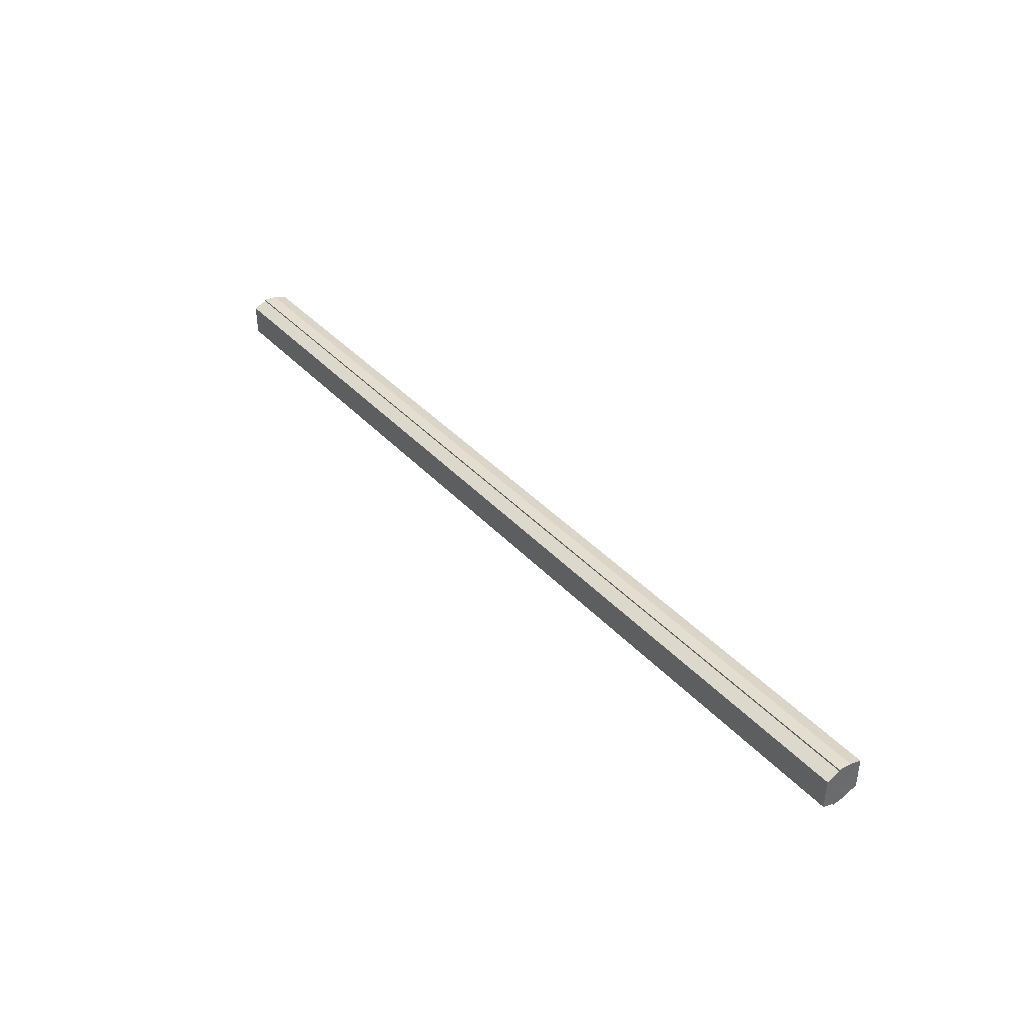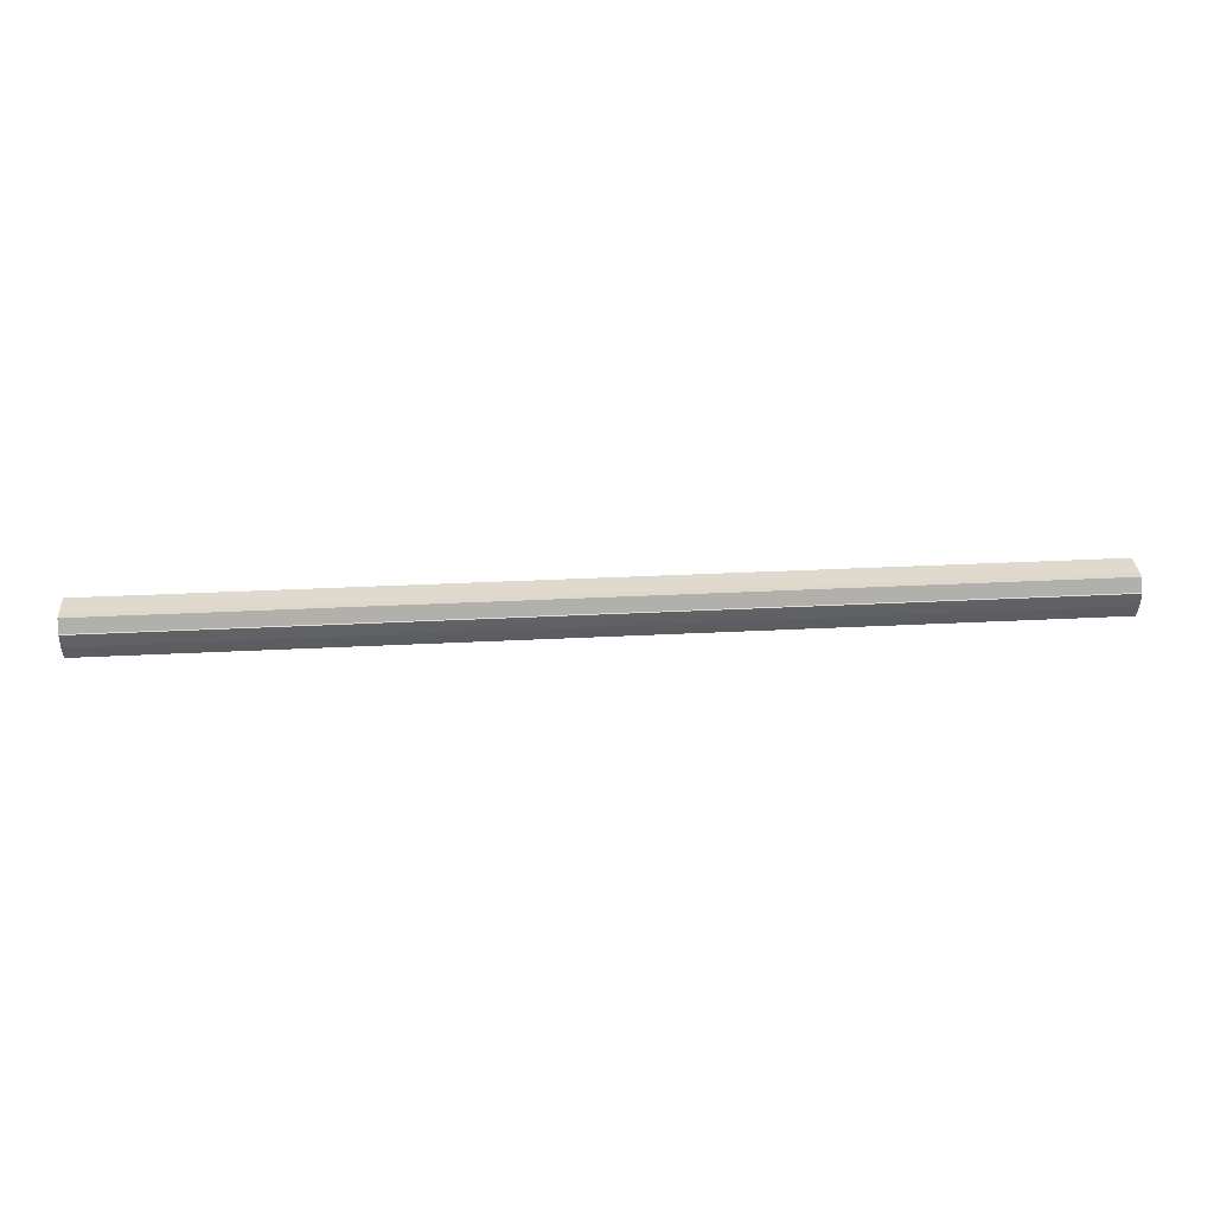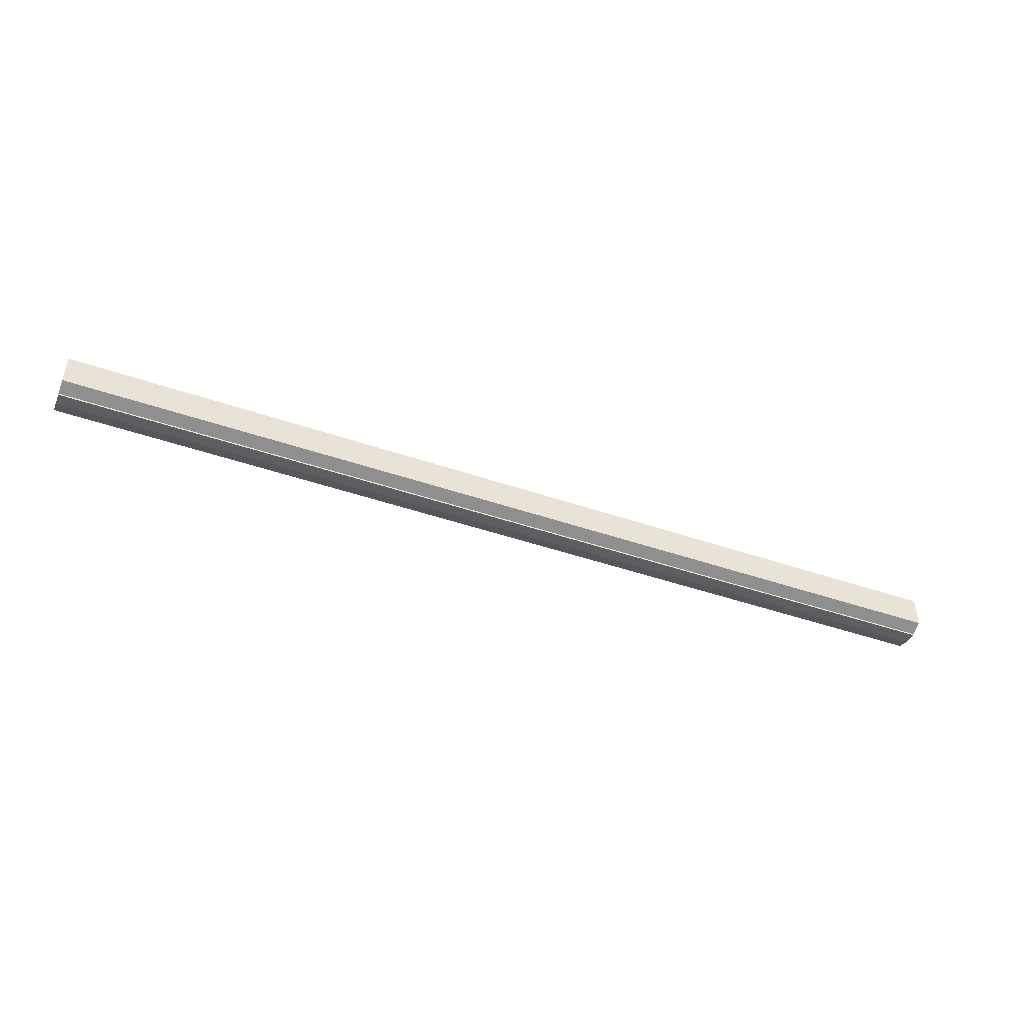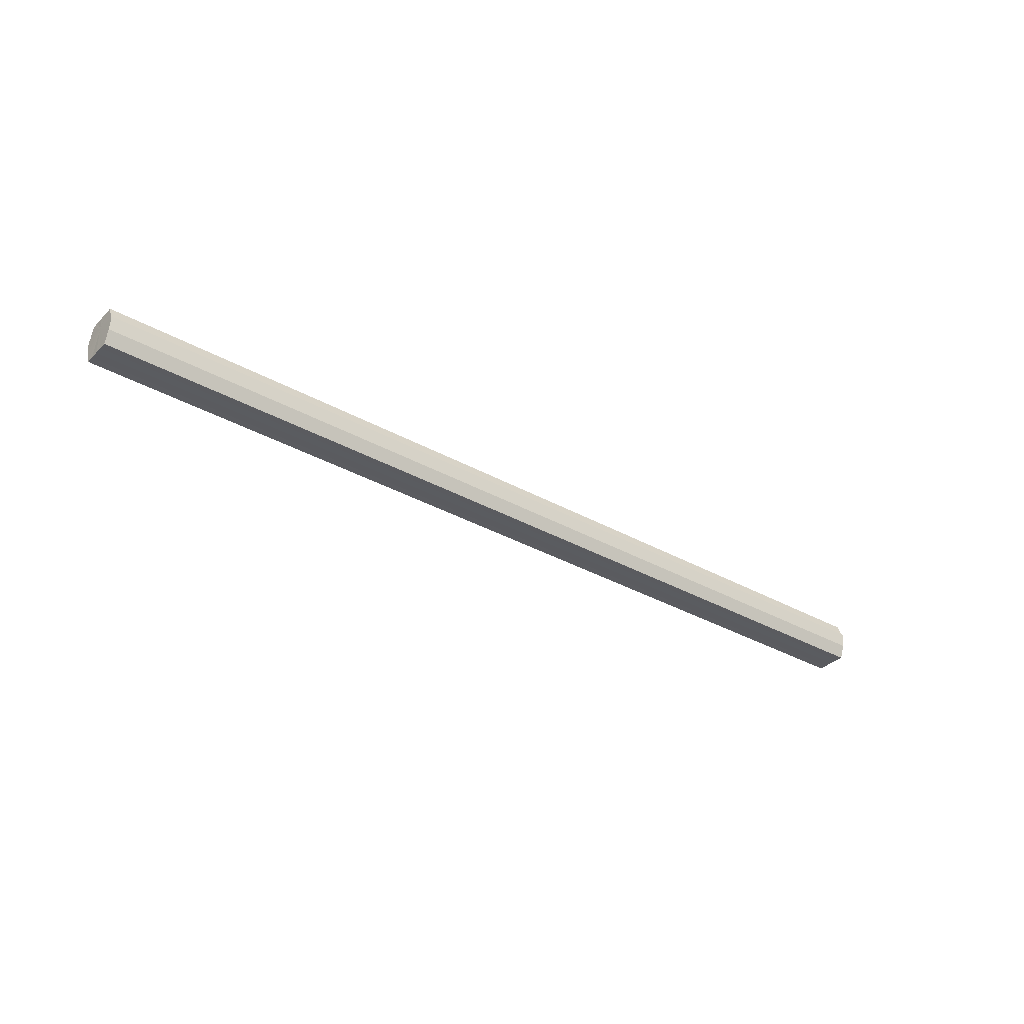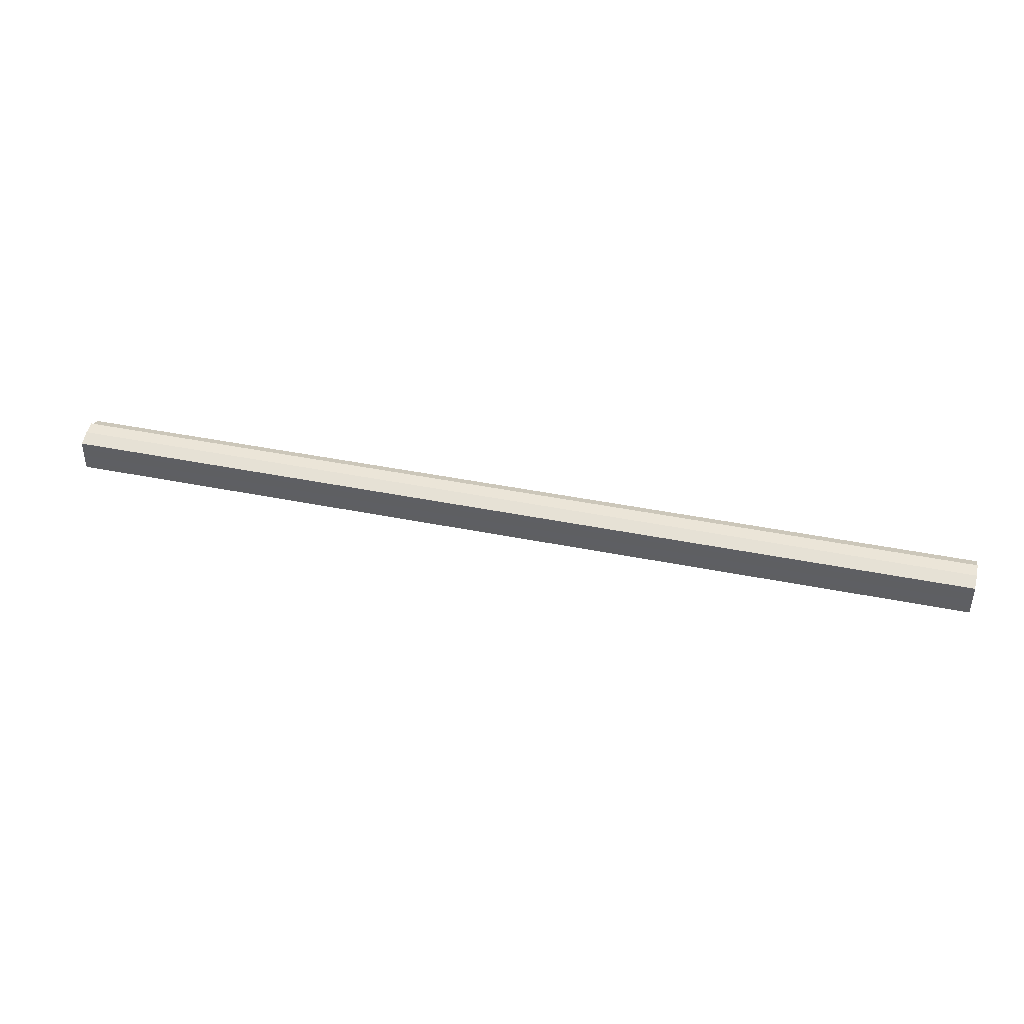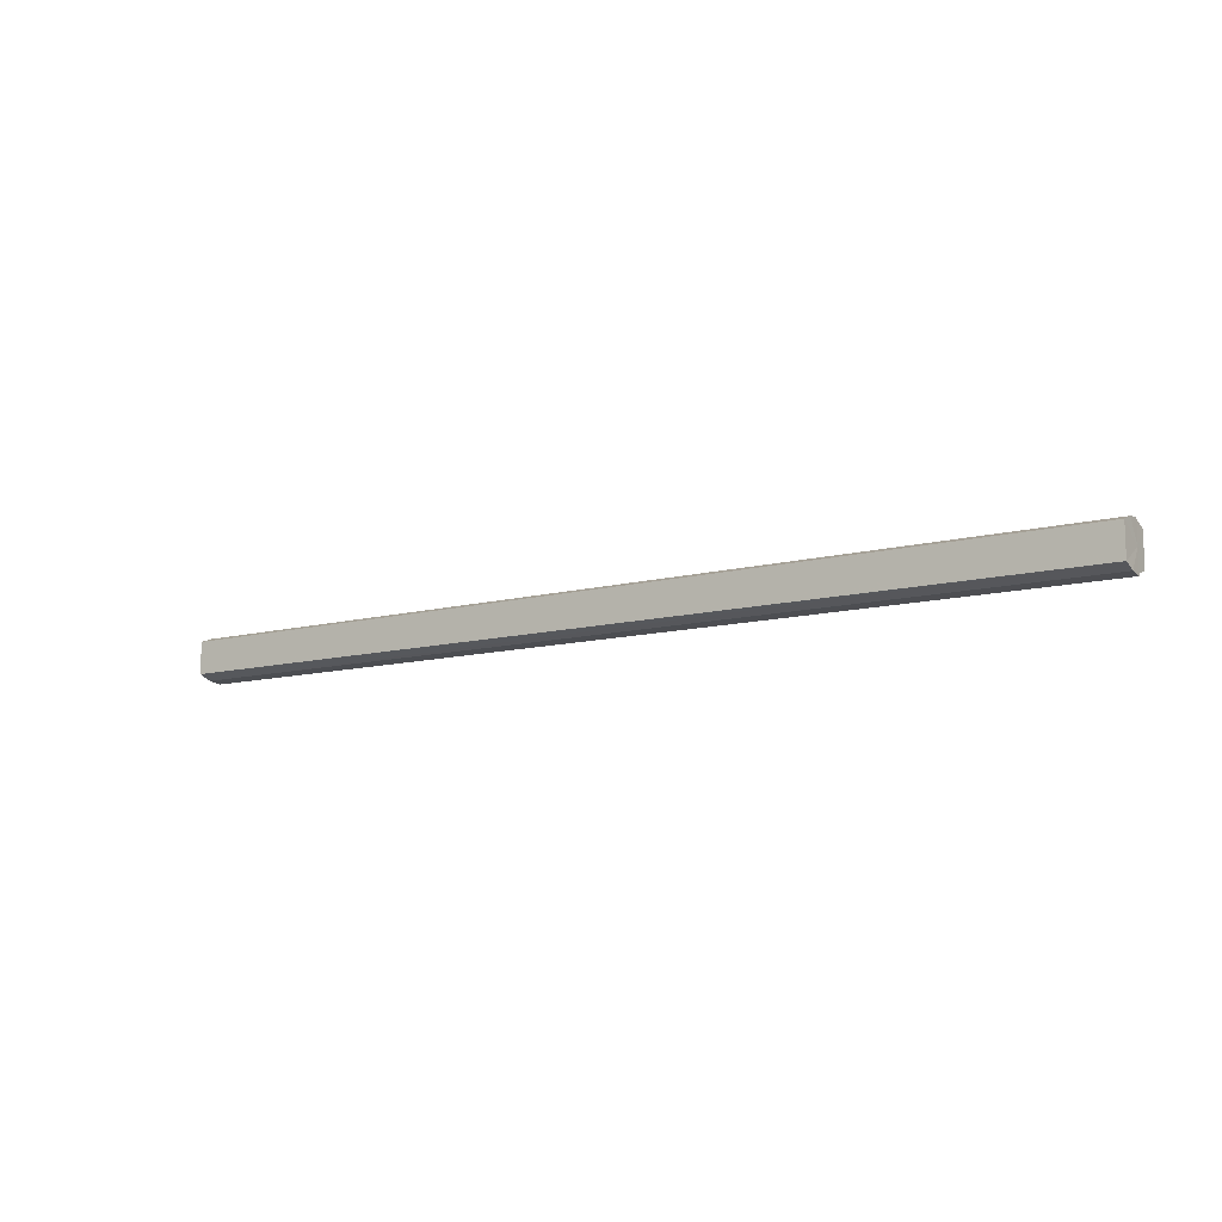
<metadata>
{"format":"obj","ext":"obj","renderer":"f3d","projection":"perspective","resolution":1024,"background":"white","views":[{"elev":39.9,"azim":-127.9,"up":"+Z"},{"elev":32.3,"azim":-4.1,"up":"+Y"},{"elev":-45.6,"azim":158.4,"up":"+Z"},{"elev":-33.9,"azim":-37.5,"up":"+Y"},{"elev":41.0,"azim":13.9,"up":"+Z"},{"elev":-11.0,"azim":33.5,"up":"+Z"}]}
</metadata>
<code>
o 20951
v 2218 1873 9.017
v 2218 1873 9.023
v 2217 1873 9.017
v 2218 1873 9.029
v 2217 1873 9.023
v 2218 1873 9.01
v 2217 1873 9.01
v 2218 1873 9.032
v 2217 1873 9.029
v 2218 1873 9.033
v 2217 1873 9.032
v 2218 1873 9.005
v 2217 1873 9.005
v 2218 1873 9.001
v 2217 1873 9.001
v 2218 1873 9
v 2217 1873 9
v 2218 1873 9.001
v 2217 1873 9.001
v 2218 1873 9.005
v 2217 1873 9.005
v 2218 1873 9.01
v 2217 1873 9.01
v 2218 1873 9.017
v 2217 1873 9.017
v 2218 1873 9.023
v 2217 1873 9.023
v 2218 1873 9.029
v 2217 1873 9.029
v 2218 1873 9.032
v 2217 1873 9.032
v 2218 1873 9.033
v 2217 1873 9.033
v 2218 1873 9.017
v 2218 1873 9.032
v 2218 1873 9.029
v 2218 1873 9.023
v 2218 1873 9.017
v 2218 1873 9.01
v 2218 1873 9.005
v 2218 1873 9.001
v 2218 1873 9
v 2217 1873 9.001
v 2217 1873 9
v 2218 1873 9.001
v 2218 1873 9
v 2217 1873 9.005
v 2217 1873 9.001
v 2217 1873 9.01
v 2218 1873 9.005
v 2217 1873 9.017
v 2218 1873 9.01
v 2217 1873 9.023
v 2218 1873 9.017
v 2217 1873 9.029
v 2218 1873 9.023
v 2217 1873 9.032
v 2218 1873 9.029
v 2217 1873 9.017
v 2217 1873 9.001
v 2217 1873 9.005
v 2217 1873 9.01
v 2217 1873 9.017
v 2217 1873 9.023
v 2217 1873 9.029
v 2217 1873 9.032
v 2217 1873 9.033
v 2217 1873 9.005
v 2217 1873 9.001
v 2217 1873 9.01
v 2217 1873 9.017
v 2217 1873 9.023
v 2217 1873 9.029
v 2217 1873 9.032
v 2218 1873 9.033
v 2218 1873 9.032
v 2217 1873 9.033
v 2217 1873 9.033
v 2217 1873 9.032
v 2218 1873 9.032
v 2218 1873 9.029
v 2218 1873 9.023
v 2217 1873 9.029
v 2218 1873 9.017
v 2217 1873 9.023
v 2218 1873 9.01
v 2217 1873 9.017
v 2218 1873 9.005
v 2217 1873 9.01
v 2218 1873 9.001
v 2217 1873 9.005
v 2218 1873 9.029
v 2218 1873 9.032
v 2218 1873 9.023
v 2218 1873 9.017
v 2218 1873 9.01
v 2218 1873 9.005
v 2218 1873 9.001
f 1 2 3
f 2 4 5
f 6 1 7
f 4 8 9
f 8 10 11
f 12 6 13
f 14 12 15
f 16 14 17
f 17 18 19
f 19 20 21
f 21 22 23
f 23 24 25
f 25 26 27
f 27 28 29
f 29 30 31
f 31 32 33
f 34 32 35
f 34 35 36
f 34 36 37
f 34 37 38
f 34 38 39
f 34 39 40
f 34 40 41
f 34 41 42
f 43 42 44
f 45 46 43
f 47 45 48
f 49 50 47
f 51 52 49
f 53 54 51
f 55 56 53
f 57 58 55
f 59 44 60
f 59 60 61
f 59 61 62
f 59 62 63
f 59 63 64
f 59 64 65
f 59 65 66
f 59 66 67
f 59 68 69
f 59 70 68
f 59 71 70
f 59 72 71
f 59 73 72
f 59 74 73
f 75 76 77
f 78 76 79
f 80 81 79
f 81 82 83
f 82 84 85
f 84 86 87
f 86 88 89
f 88 90 91
f 34 92 93
f 34 94 92
f 34 95 94
f 34 96 95
f 34 97 96
f 34 98 97

</code>
